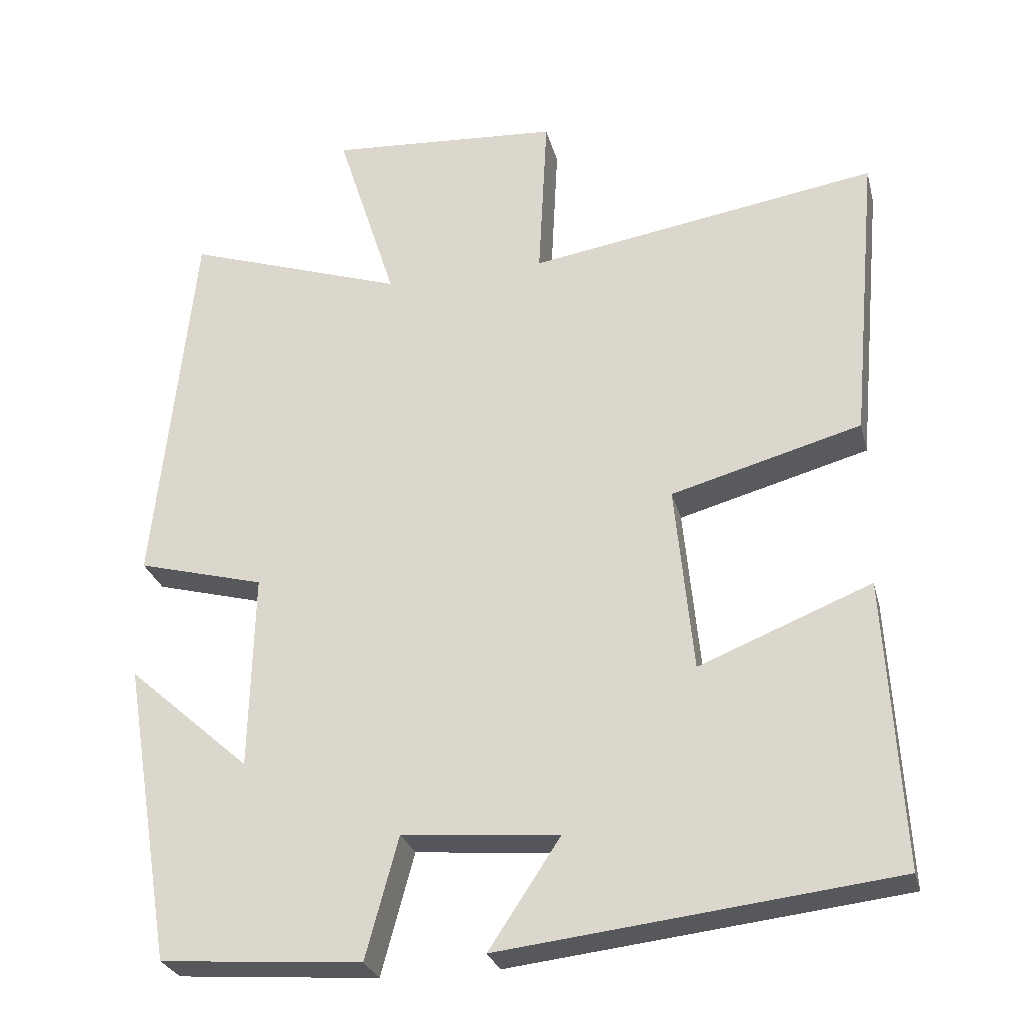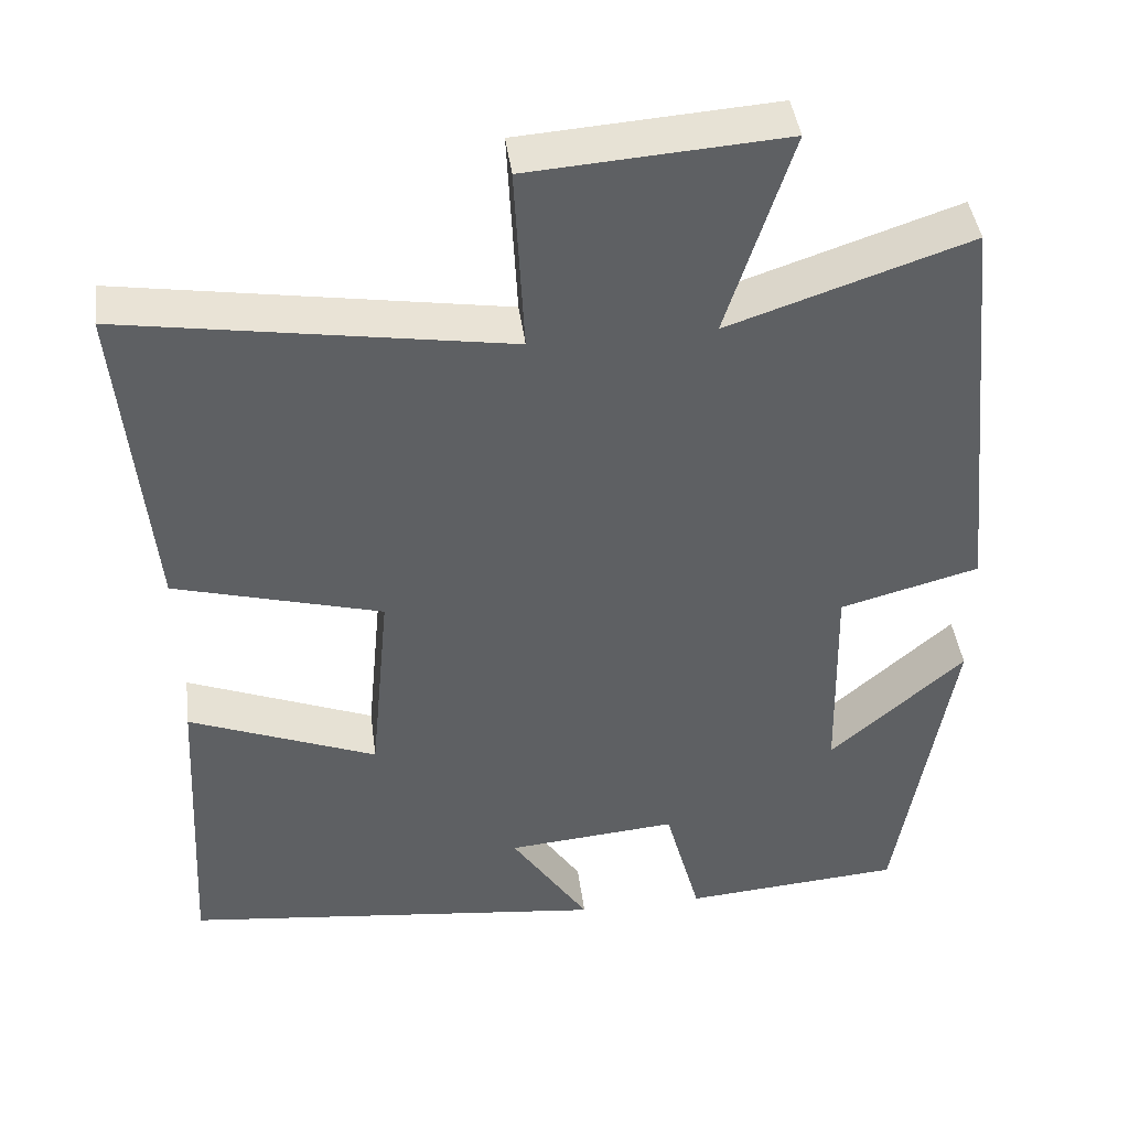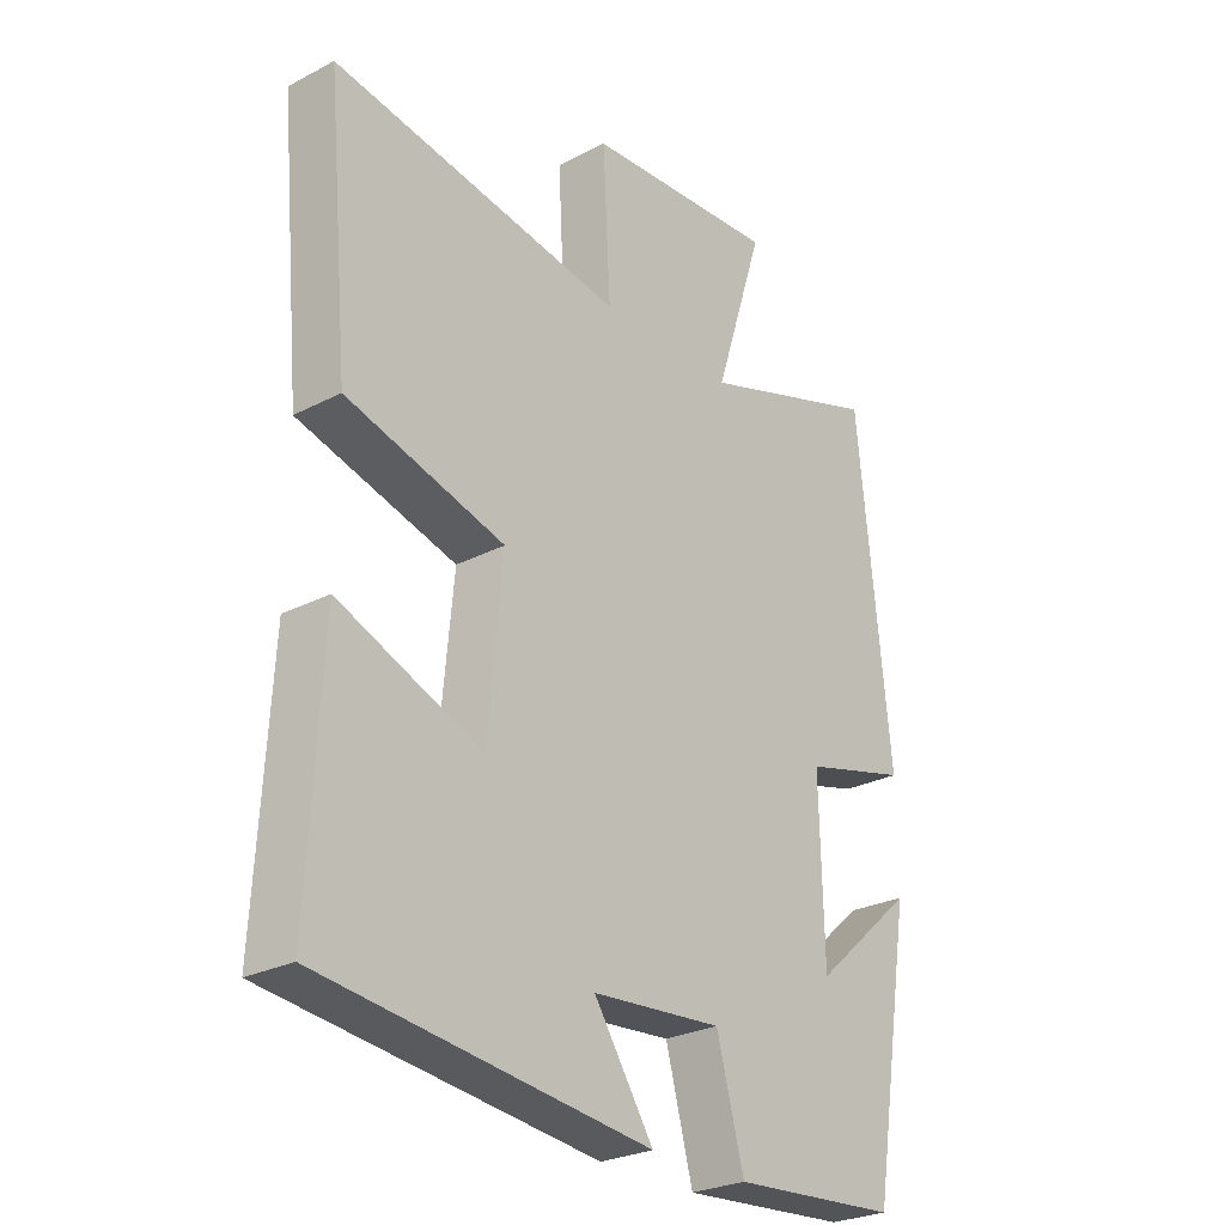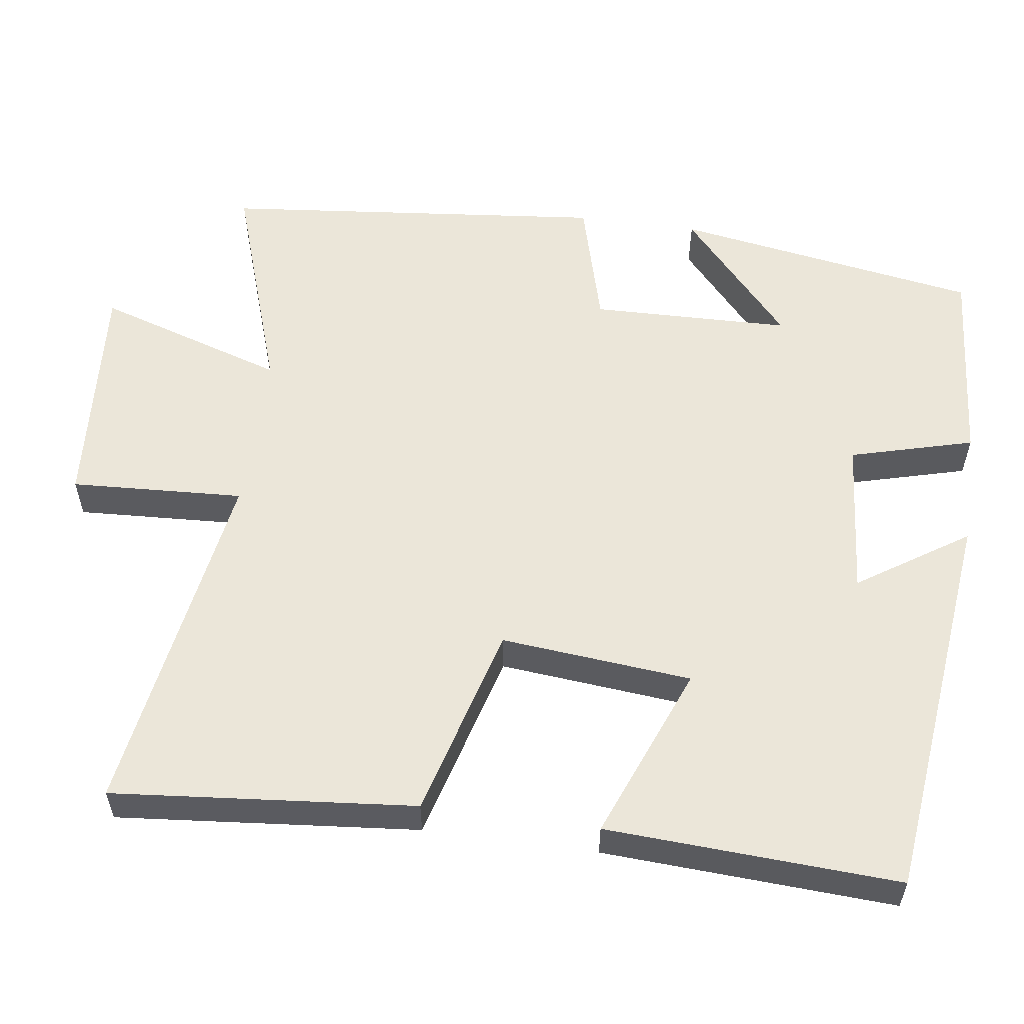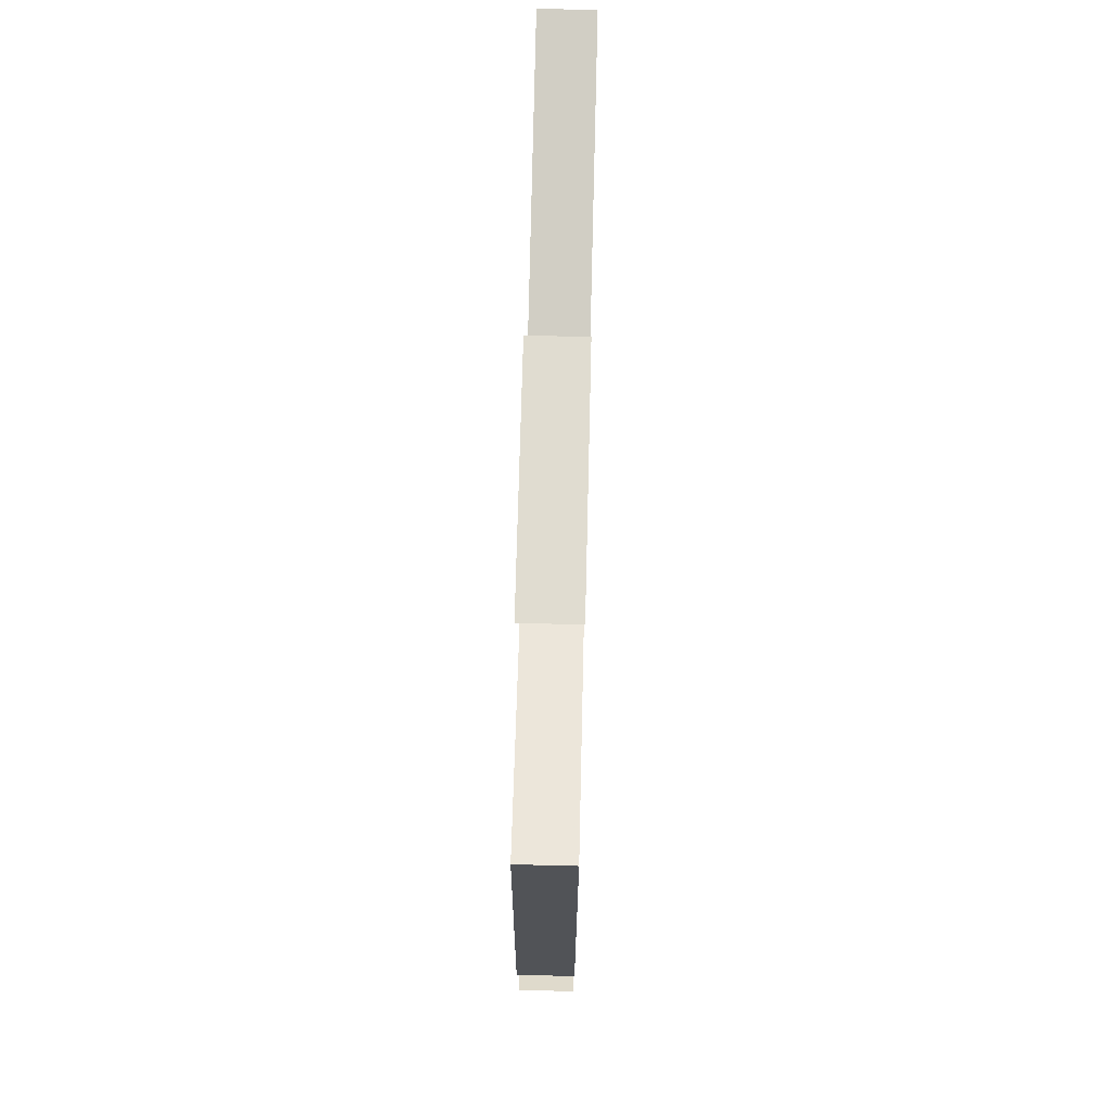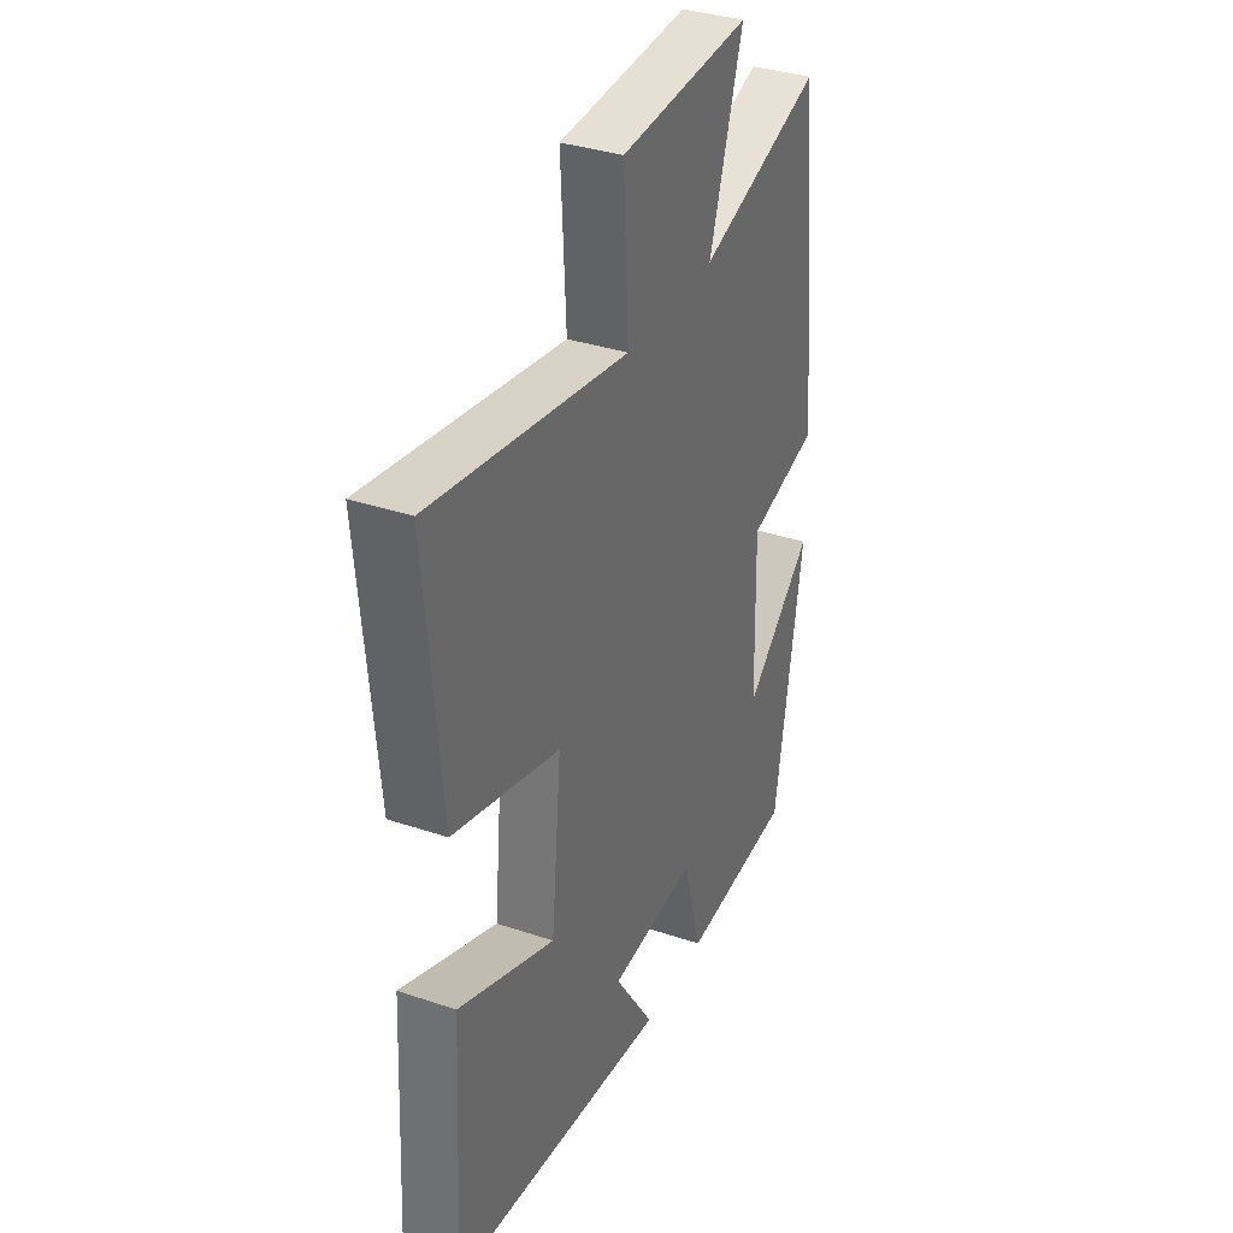
<metadata>
{"format":"obj","ext":"obj","renderer":"f3d","projection":"perspective","resolution":1024,"background":"white","views":[{"elev":-27.6,"azim":13.9,"up":"+Z"},{"elev":42.7,"azim":172.6,"up":"+Z"},{"elev":-26.8,"azim":129.0,"up":"+Z"},{"elev":56.5,"azim":97.9,"up":"+Y"},{"elev":73.8,"azim":-88.6,"up":"+Z"},{"elev":34.9,"azim":114.2,"up":"+Z"}]}
</metadata>
<code>
v 0.521 0.07 -0.44
v -0.005 0.07 -0.5
v 0.091 0.07 -0.355
v -0.119 0.07 -0.337
v -0.163 0.07 -0.5
v -0.433 0.07 -0.479
v -0.5 0.07 -0.075
v -0.335 0.07 -0.221
v -0.329 0.07 0.043
v -0.5 0.07 0.089
v -0.448 0.07 0.599
v -0.153 0.07 0.5
v -0.233 0.07 0.751
v 0.079 0.07 0.729
v 0.067 0.07 0.5
v 0.537 0.07 0.575
v 0.5 0.07 0.176
v 0.245 0.07 0.106
v 0.269 0.07 -0.146
v 0.5 0.07 -0.054
v 0.521 0 -0.44
v -0.005 0 -0.5
v 0.091 0 -0.355
v -0.119 0 -0.337
v -0.163 0 -0.5
v -0.433 0 -0.479
v -0.5 0 -0.075
v -0.335 0 -0.221
v -0.329 0 0.043
v -0.5 0 0.089
v -0.448 0 0.599
v -0.153 0 0.5
v -0.233 0 0.751
v 0.079 0 0.729
v 0.067 0 0.5
v 0.537 0 0.575
v 0.5 0 0.176
v 0.245 0 0.106
v 0.269 0 -0.146
v 0.5 0 -0.054
f 1 2 3
f 20 1 3
f 19 20 3
f 18 19 3 4
f 15 16 17 18
f 15 18 4
f 12 13 14 15
f 12 15 4 5
f 9 10 11 12
f 8 9 12 5
f 5 6 7 8
f 23 22 21
f 23 21 40
f 23 40 39
f 24 23 39 38
f 38 37 36 35
f 24 38 35
f 35 34 33 32
f 25 24 35 32
f 32 31 30 29
f 25 32 29 28
f 28 27 26 25
f 1 21 22 2
f 2 22 23 3
f 3 23 24 4
f 4 24 25 5
f 5 25 26 6
f 6 26 27 7
f 7 27 28 8
f 8 28 29 9
f 9 29 30 10
f 10 30 31 11
f 11 31 32 12
f 12 32 33 13
f 13 33 34 14
f 14 34 35 15
f 15 35 36 16
f 16 36 37 17
f 17 37 38 18
f 18 38 39 19
f 19 39 40 20
f 20 40 21 1

</code>
